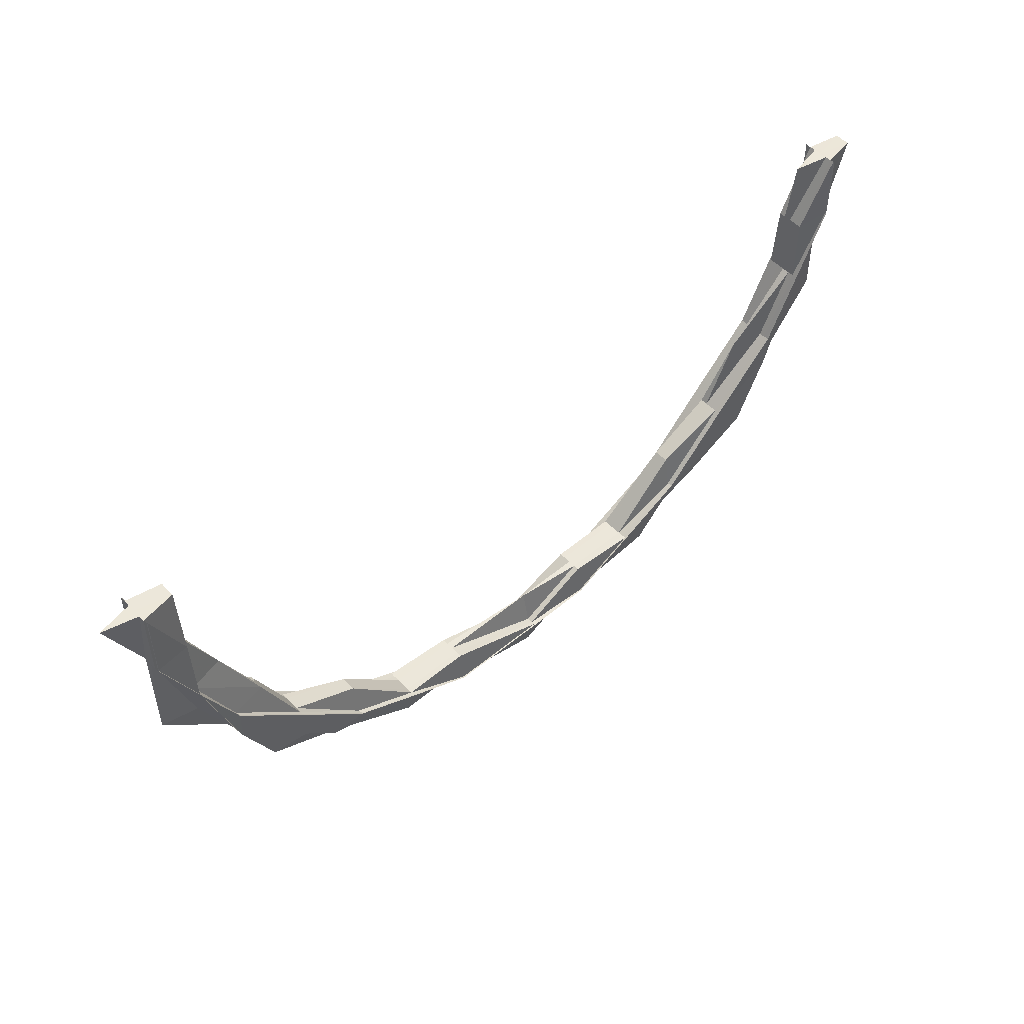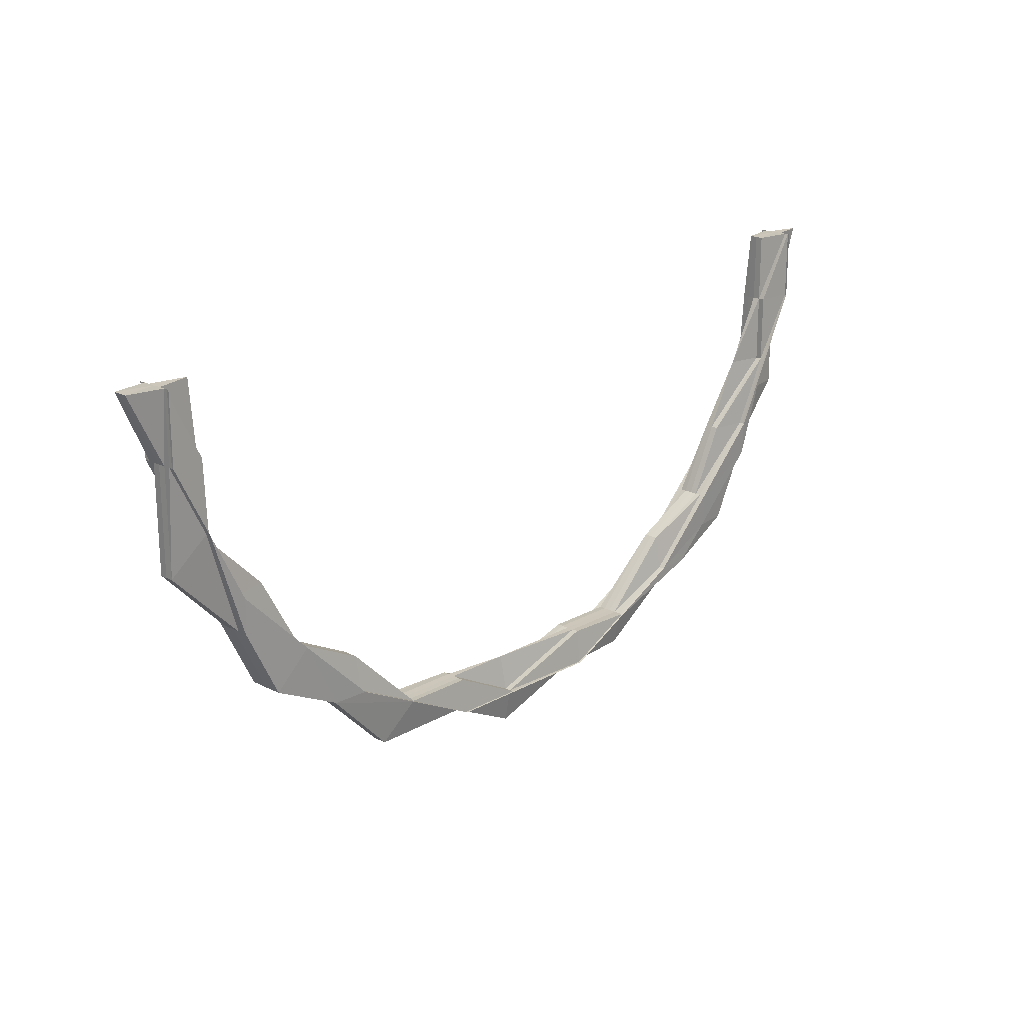
<metadata>
{"format":"obj","ext":"obj","renderer":"f3d","projection":"perspective","resolution":1024,"background":"white","views":[{"elev":50.4,"azim":-42.7,"up":"+Y"},{"elev":19.8,"azim":133.7,"up":"+Y"}]}
</metadata>
<code>
o 16450
v 2248 1880 14.62
v 2248 1880 14.62
v 2248 1880 14.62
v 2248 1880 14.61
v 2248 1880 14.61
v 2248 1880 14.62
v 2248 1880 14.61
v 2248 1880 14.62
v 2248 1880 14.61
v 2248 1880 14.62
v 2248 1880 14.62
v 2248 1880 14.62
v 2248 1880 14.62
v 2248 1880 14.62
v 2248 1880 14.61
v 2248 1880 14.61
v 2248 1880 14.61
v 2248 1880 14.61
v 2248 1880 14.61
v 2248 1880 14.61
v 2248 1880 14.61
v 2248 1880 14.61
v 2248 1880 14.61
v 2248 1880 14.61
v 2248 1880 14.61
v 2248 1880 14.61
v 2248 1880 14.61
v 2248 1880 14.61
v 2248 1880 14.61
v 2248 1880 14.61
v 2248 1880 14.61
v 2248 1880 14.61
v 2248 1880 14.61
v 2248 1880 14.61
v 2248 1880 14.61
v 2248 1880 14.61
v 2248 1880 14.61
v 2248 1880 14.61
v 2248 1880 14.61
v 2248 1880 14.61
v 2248 1880 14.61
v 2248 1880 14.61
v 2248 1880 14.61
v 2248 1880 14.61
v 2248 1880 14.61
v 2248 1880 14.61
v 2248 1880 14.61
v 2248 1880 14.61
v 2248 1880 14.61
v 2248 1880 14.61
v 2248 1880 14.61
v 2248 1880 14.61
v 2248 1880 14.61
v 2248 1880 14.61
v 2248 1880 14.61
v 2248 1880 14.61
v 2248 1880 14.61
v 2248 1880 14.61
v 2248 1880 14.61
v 2248 1880 14.61
v 2248 1880 14.61
v 2248 1880 14.61
v 2248 1880 14.61
v 2248 1880 14.62
v 2248 1880 14.61
v 2248 1880 14.61
v 2248 1880 14.61
v 2248 1880 14.61
v 2248 1880 14.61
v 2248 1880 14.61
v 2248 1880 14.61
v 2248 1880 14.61
v 2248 1880 14.61
v 2248 1880 14.61
v 2248 1880 14.61
v 2248 1880 14.61
v 2248 1880 14.61
v 2248 1880 14.61
v 2248 1880 14.61
v 2248 1880 14.61
v 2248 1880 14.61
v 2248 1880 14.61
v 2248 1880 14.61
v 2248 1880 14.61
v 2248 1880 14.61
v 2248 1880 14.61
v 2248 1880 14.62
v 2248 1880 14.62
v 2248 1880 14.61
v 2248 1880 14.62
v 2248 1880 14.62
v 2248 1880 14.62
v 2248 1880 14.62
v 2248 1880 14.62
v 2248 1880 14.61
v 2248 1880 14.61
v 2248 1880 14.61
v 2248 1880 14.62
v 2248 1880 14.62
v 2248 1880 14.62
v 2248 1880 14.62
v 2248 1880 14.62
v 2248 1880 14.62
v 2248 1880 14.62
v 2248 1880 14.62
v 2248 1880 14.62
v 2248 1880 14.62
v 2248 1880 14.62
v 2248 1880 14.62
v 2248 1880 14.62
v 2248 1880 14.62
v 2248 1880 14.62
v 2248 1880 14.62
v 2248 1880 14.62
v 2248 1880 14.62
v 2248 1880 14.62
v 2248 1880 14.62
v 2248 1880 14.62
v 2248 1880 14.62
v 2248 1880 14.62
v 2248 1880 14.62
v 2248 1880 14.62
v 2248 1880 14.62
v 2248 1880 14.62
v 2248 1880 14.62
v 2248 1880 14.62
v 2248 1880 14.62
v 2248 1880 14.61
v 2248 1880 14.61
v 2248 1880 14.62
v 2248 1880 14.61
v 2248 1880 14.61
v 2248 1880 14.62
v 2248 1880 14.62
v 2248 1880 14.61
v 2248 1880 14.62
v 2248 1880 14.62
v 2248 1880 14.62
v 2248 1880 14.62
v 2248 1880 14.62
v 2248 1880 14.62
v 2248 1880 14.62
v 2248 1880 14.62
v 2248 1880 14.62
v 2248 1880 14.62
v 2248 1880 14.62
v 2248 1880 14.62
v 2248 1880 14.62
v 2248 1880 14.62
v 2248 1880 14.62
v 2248 1880 14.62
v 2248 1880 14.62
v 2248 1880 14.62
v 2248 1880 14.62
v 2248 1880 14.62
v 2248 1880 14.62
v 2248 1880 14.62
v 2248 1880 14.62
v 2248 1880 14.62
v 2248 1880 14.62
v 2248 1880 14.62
v 2248 1880 14.62
v 2248 1880 14.62
v 2248 1880 14.62
v 2248 1880 14.62
v 2248 1880 14.62
v 2248 1880 14.62
v 2248 1880 14.62
v 2248 1880 14.62
v 2248 1880 14.62
v 2248 1880 14.62
v 2248 1880 14.62
v 2248 1880 14.62
v 2248 1880 14.62
v 2248 1880 14.61
v 2248 1880 14.62
v 2248 1880 14.61
v 2248 1880 14.62
v 2248 1880 14.61
v 2248 1880 14.61
v 2248 1880 14.61
v 2248 1880 14.61
v 2248 1880 14.62
v 2248 1880 14.61
v 2248 1880 14.61
v 2248 1880 14.61
v 2248 1880 14.61
v 2248 1880 14.61
v 2248 1880 14.61
v 2248 1880 14.61
v 2248 1880 14.61
v 2248 1880 14.61
v 2248 1880 14.61
v 2248 1880 14.61
v 2248 1880 14.61
v 2248 1880 14.61
v 2248 1880 14.61
v 2248 1880 14.61
v 2248 1880 14.61
v 2248 1880 14.61
v 2248 1880 14.61
v 2248 1880 14.61
v 2248 1880 14.61
v 2248 1880 14.61
v 2248 1880 14.61
v 2248 1880 14.61
v 2248 1880 14.61
v 2248 1880 14.61
v 2248 1880 14.61
v 2248 1880 14.61
v 2248 1880 14.61
v 2248 1880 14.61
v 2248 1880 14.61
v 2248 1880 14.61
v 2248 1880 14.61
v 2248 1880 14.61
v 2248 1880 14.62
v 2248 1880 14.61
v 2248 1880 14.62
v 2248 1880 14.61
v 2248 1880 14.61
v 2248 1880 14.61
v 2248 1880 14.61
v 2248 1880 14.61
v 2248 1880 14.61
v 2248 1880 14.61
v 2248 1880 14.61
v 2248 1880 14.62
v 2248 1880 14.62
v 2248 1880 14.62
v 2248 1880 14.62
v 2248 1880 14.62
v 2248 1880 14.62
v 2248 1880 14.62
v 2248 1880 14.62
v 2248 1880 14.62
v 2248 1880 14.62
v 2248 1880 14.62
v 2248 1880 14.62
v 2248 1880 14.62
v 2248 1880 14.62
v 2248 1880 14.62
v 2248 1880 14.62
v 2248 1880 14.62
v 2248 1880 14.62
v 2248 1880 14.62
v 2248 1880 14.62
v 2248 1880 14.62
v 2248 1880 14.62
v 2248 1880 14.62
v 2248 1880 14.62
v 2248 1880 14.62
v 2248 1880 14.62
v 2248 1880 14.62
v 2248 1880 14.62
v 2248 1880 14.62
v 2248 1880 14.62
v 2248 1880 14.62
v 2248 1880 14.62
v 2248 1880 14.62
v 2248 1880 14.62
v 2248 1880 14.62
v 2248 1880 14.62
v 2248 1880 14.62
v 2248 1880 14.62
v 2248 1880 14.62
v 2248 1880 14.62
v 2248 1880 14.62
v 2248 1880 14.62
v 2248 1880 14.62
v 2248 1880 14.62
v 2248 1880 14.62
v 2248 1880 14.62
v 2248 1880 14.62
v 2248 1880 14.62
v 2248 1880 14.62
v 2248 1880 14.61
v 2248 1880 14.61
v 2248 1880 14.61
v 2248 1880 14.61
v 2248 1880 14.61
v 2248 1880 14.61
v 2248 1880 14.61
v 2248 1880 14.61
v 2248 1880 14.61
v 2248 1880 14.61
v 2248 1880 14.61
v 2248 1880 14.61
v 2248 1880 14.61
v 2248 1880 14.61
v 2248 1880 14.61
v 2248 1880 14.61
v 2248 1880 14.61
v 2248 1880 14.61
v 2248 1880 14.61
v 2248 1880 14.61
v 2248 1880 14.61
v 2248 1880 14.61
v 2248 1880 14.61
v 2248 1880 14.61
v 2248 1880 14.61
v 2248 1880 14.61
v 2248 1880 14.61
v 2248 1880 14.61
v 2248 1880 14.61
v 2248 1880 14.61
v 2248 1880 14.61
v 2248 1880 14.61
v 2248 1880 14.61
v 2248 1880 14.61
v 2248 1880 14.61
v 2248 1880 14.61
v 2248 1880 14.61
v 2248 1880 14.61
v 2248 1880 14.61
v 2248 1880 14.61
v 2248 1880 14.61
v 2248 1880 14.61
v 2248 1880 14.61
v 2248 1880 14.61
v 2248 1880 14.61
v 2248 1880 14.61
v 2248 1880 14.61
v 2248 1880 14.61
v 2248 1880 14.61
v 2248 1880 14.61
v 2248 1880 14.61
v 2248 1880 14.61
v 2248 1880 14.61
v 2248 1880 14.61
v 2248 1880 14.61
v 2248 1880 14.61
v 2248 1880 14.61
v 2248 1880 14.61
v 2248 1880 14.61
v 2248 1880 14.61
v 2248 1880 14.61
v 2248 1880 14.61
v 2248 1880 14.61
v 2248 1880 14.61
v 2248 1880 14.61
v 2248 1880 14.61
v 2248 1880 14.61
v 2248 1880 14.61
v 2248 1880 14.61
v 2248 1880 14.61
v 2248 1880 14.61
v 2248 1880 14.61
v 2248 1880 14.61
v 2248 1880 14.62
v 2248 1880 14.62
v 2248 1880 14.62
v 2248 1880 14.62
v 2248 1880 14.62
v 2248 1880 14.62
v 2248 1880 14.62
v 2248 1880 14.62
v 2248 1880 14.62
v 2248 1880 14.62
v 2248 1880 14.62
v 2248 1880 14.62
v 2248 1880 14.62
v 2248 1880 14.62
v 2248 1880 14.62
v 2248 1880 14.62
v 2248 1880 14.62
v 2248 1880 14.62
v 2248 1880 14.62
v 2248 1880 14.62
v 2248 1880 14.62
v 2248 1880 14.62
v 2248 1880 14.62
v 2248 1880 14.62
v 2248 1880 14.62
v 2248 1880 14.62
v 2248 1880 14.62
v 2248 1880 14.62
v 2248 1880 14.62
v 2248 1880 14.62
v 2248 1880 14.62
v 2248 1880 14.62
v 2248 1880 14.62
v 2248 1880 14.62
v 2248 1880 14.62
v 2248 1880 14.62
v 2248 1880 14.62
v 2248 1880 14.62
v 2248 1880 14.62
v 2248 1880 14.62
v 2248 1880 14.62
v 2248 1880 14.62
v 2248 1880 14.62
v 2248 1880 14.62
v 2248 1880 14.62
v 2248 1880 14.61
v 2248 1880 14.61
v 2248 1880 14.62
v 2248 1880 14.62
v 2248 1880 14.62
v 2248 1880 14.62
v 2248 1880 14.61
v 2248 1880 14.61
v 2248 1880 14.61
v 2248 1880 14.62
v 2248 1880 14.62
v 2248 1880 14.62
v 2248 1880 14.62
v 2248 1880 14.62
v 2248 1880 14.62
v 2248 1880 14.62
v 2248 1880 14.62
v 2248 1880 14.62
v 2248 1880 14.62
v 2248 1880 14.62
v 2248 1880 14.62
v 2248 1880 14.62
v 2248 1880 14.62
v 2248 1880 14.62
v 2248 1880 14.62
v 2248 1880 14.62
v 2248 1880 14.62
v 2248 1880 14.62
v 2248 1880 14.62
v 2248 1880 14.62
v 2248 1880 14.62
v 2248 1880 14.62
v 2248 1880 14.62
v 2248 1880 14.62
v 2248 1880 14.62
v 2248 1880 14.62
v 2248 1880 14.62
v 2248 1880 14.62
v 2248 1880 14.62
v 2248 1880 14.62
v 2248 1880 14.62
v 2248 1880 14.62
v 2248 1880 14.62
v 2248 1880 14.62
v 2248 1880 14.62
v 2248 1880 14.62
v 2248 1880 14.62
v 2248 1880 14.62
v 2248 1880 14.62
v 2248 1880 14.62
v 2248 1880 14.61
v 2248 1880 14.61
v 2248 1880 14.61
v 2248 1880 14.61
v 2248 1880 14.61
v 2248 1880 14.61
v 2248 1880 14.61
v 2248 1880 14.61
v 2248 1880 14.61
v 2248 1880 14.61
v 2248 1880 14.61
v 2248 1880 14.61
v 2248 1880 14.61
v 2248 1880 14.61
v 2248 1880 14.61
v 2248 1880 14.61
v 2248 1880 14.61
v 2248 1880 14.61
v 2248 1880 14.61
v 2248 1880 14.61
v 2248 1880 14.61
v 2248 1880 14.61
v 2248 1880 14.61
v 2248 1880 14.61
v 2248 1880 14.61
v 2248 1880 14.61
v 2248 1880 14.61
v 2248 1880 14.61
v 2248 1880 14.61
v 2248 1880 14.61
v 2248 1880 14.61
v 2248 1880 14.61
v 2248 1880 14.61
v 2248 1880 14.61
v 2248 1880 14.61
v 2248 1880 14.61
v 2248 1880 14.61
v 2248 1880 14.61
v 2248 1880 14.61
v 2248 1880 14.61
v 2248 1880 14.61
v 2248 1880 14.61
v 2248 1880 14.61
v 2248 1880 14.61
v 2248 1880 14.61
v 2248 1880 14.61
v 2248 1880 14.61
v 2248 1880 14.61
v 2248 1880 14.61
v 2248 1880 14.61
v 2248 1880 14.61
v 2248 1880 14.61
v 2248 1880 14.61
v 2248 1880 14.61
v 2248 1880 14.61
v 2248 1880 14.62
v 2248 1880 14.61
v 2248 1880 14.61
v 2248 1880 14.62
v 2248 1880 14.62
v 2248 1880 14.62
v 2248 1880 14.62
v 2248 1880 14.62
v 2248 1880 14.62
v 2248 1880 14.62
v 2248 1880 14.62
v 2248 1880 14.62
v 2248 1880 14.62
v 2248 1880 14.62
v 2248 1880 14.62
v 2248 1880 14.62
v 2248 1880 14.62
v 2248 1880 14.62
v 2248 1880 14.62
v 2248 1880 14.62
v 2248 1880 14.62
v 2248 1880 14.62
v 2248 1880 14.62
v 2248 1880 14.62
v 2248 1880 14.62
v 2248 1880 14.62
v 2248 1880 14.62
v 2248 1880 14.62
v 2248 1880 14.62
v 2248 1880 14.62
v 2248 1880 14.62
v 2248 1880 14.62
v 2248 1880 14.62
v 2248 1880 14.62
v 2248 1880 14.62
v 2248 1880 14.62
v 2248 1880 14.62
v 2248 1880 14.62
v 2248 1880 14.62
v 2248 1880 14.62
v 2248 1880 14.62
v 2248 1880 14.61
v 2248 1880 14.62
v 2248 1880 14.62
v 2248 1880 14.61
v 2248 1880 14.62
v 2248 1880 14.62
v 2248 1880 14.61
v 2248 1880 14.62
v 2248 1880 14.62
v 2248 1880 14.62
v 2248 1880 14.62
v 2248 1880 14.61
v 2248 1880 14.61
v 2248 1880 14.61
v 2248 1880 14.61
v 2248 1880 14.61
v 2248 1880 14.61
v 2248 1880 14.61
v 2248 1880 14.61
v 2248 1880 14.61
v 2248 1880 14.61
v 2248 1880 14.61
v 2248 1880 14.61
v 2248 1880 14.61
v 2248 1880 14.62
v 2248 1880 14.62
v 2248 1880 14.61
v 2248 1880 14.62
v 2248 1880 14.62
v 2248 1880 14.62
v 2248 1880 14.61
v 2248 1880 14.62
v 2248 1880 14.62
v 2248 1880 14.62
v 2248 1880 14.62
v 2248 1880 14.62
v 2248 1880 14.62
v 2248 1880 14.61
v 2248 1880 14.62
v 2248 1880 14.62
v 2248 1880 14.62
v 2248 1880 14.62
v 2248 1880 14.61
v 2248 1880 14.61
v 2248 1880 14.61
v 2248 1880 14.61
v 2248 1880 14.61
v 2248 1880 14.62
v 2248 1880 14.62
v 2248 1880 14.62
v 2248 1880 14.62
v 2248 1880 14.62
v 2248 1880 14.62
v 2248 1880 14.62
v 2248 1880 14.62
v 2248 1880 14.62
v 2248 1880 14.62
v 2248 1880 14.62
v 2248 1880 14.62
v 2248 1880 14.62
v 2248 1880 14.62
v 2248 1880 14.62
v 2248 1880 14.62
v 2248 1880 14.62
v 2248 1880 14.62
v 2248 1880 14.61
v 2248 1880 14.61
v 2248 1880 14.61
v 2248 1880 14.62
v 2248 1880 14.62
v 2248 1880 14.62
f 1 2 3
f 4 5 1
f 5 2 6
f 5 7 2
f 7 8 2
f 9 7 5
f 2 8 10
f 2 10 11
f 11 10 12
f 10 13 12
f 8 14 10
f 10 14 13
f 7 15 8
f 9 16 7
f 16 15 7
f 17 16 9
f 18 19 17
f 20 21 15
f 19 22 23
f 22 24 25
f 23 25 26
f 27 26 28
f 29 30 23
f 31 24 32
f 33 34 29
f 30 34 35
f 33 32 36
f 37 31 33
f 31 37 35
f 38 31 39
f 39 35 40
f 38 41 42
f 41 43 44
f 45 36 46
f 47 46 48
f 47 45 49
f 50 47 51
f 52 45 47
f 53 54 50
f 55 56 53
f 56 57 58
f 54 47 59
f 54 52 47
f 60 52 54
f 61 60 54
f 61 54 9
f 60 62 52
f 63 61 9
f 64 60 61
f 63 65 66
f 67 66 68
f 69 70 68
f 71 72 70
f 73 74 70
f 75 74 76
f 77 73 78
f 79 80 67
f 81 63 80
f 82 83 67
f 82 83 84
f 83 85 86
f 87 63 81
f 88 81 89
f 88 87 81
f 87 90 63
f 90 61 63
f 90 64 61
f 91 90 87
f 92 64 90
f 91 92 90
f 93 87 88
f 93 91 87
f 94 88 95
f 95 96 97
f 98 93 88
f 98 88 99
f 100 98 94
f 101 93 98
f 102 98 103
f 102 101 98
f 104 102 100
f 105 102 104
f 106 107 105
f 104 13 108
f 109 110 108
f 110 111 112
f 13 113 112
f 107 114 113
f 115 114 113
f 116 115 117
f 118 111 119
f 120 114 121
f 118 120 122
f 120 123 124
f 13 101 125
f 14 101 13
f 14 126 101
f 127 126 14
f 8 127 14
f 15 127 8
f 15 128 127
f 129 128 15
f 129 35 128
f 128 130 127
f 127 130 126
f 35 131 128
f 128 131 130
f 35 132 131
f 130 133 126
f 131 134 130
f 130 134 133
f 131 135 134
f 132 135 131
f 126 133 136
f 126 136 101
f 133 137 136
f 136 138 139
f 134 140 133
f 133 140 137
f 136 141 142
f 143 139 144
f 145 136 143
f 143 146 145
f 147 148 143
f 149 146 142
f 141 150 149
f 148 151 146
f 152 153 144
f 154 150 152
f 150 155 153
f 156 157 155
f 158 159 157
f 160 158 161
f 162 159 163
f 164 163 165
f 137 164 150
f 164 166 156
f 140 164 137
f 167 166 164
f 140 167 164
f 167 168 169
f 170 167 140
f 134 170 140
f 135 170 134
f 170 171 167
f 171 172 167
f 172 173 174
f 175 171 170
f 135 175 170
f 171 176 172
f 175 177 171
f 177 176 171
f 176 178 172
f 177 179 176
f 180 179 181
f 182 177 175
f 179 183 176
f 176 183 178
f 179 184 183
f 185 175 135
f 185 182 175
f 182 186 187
f 132 185 135
f 188 185 132
f 189 190 185
f 191 189 185
f 192 189 193
f 189 194 195
f 191 196 197
f 198 191 199
f 198 191 200
f 200 201 202
f 203 204 202
f 205 206 204
f 207 208 204
f 209 208 210
f 211 207 212
f 213 214 201
f 215 213 216
f 215 216 132
f 217 213 215
f 218 215 132
f 219 217 215
f 219 215 218
f 218 132 220
f 220 132 33
f 220 33 45
f 45 33 221
f 52 220 45
f 221 222 223
f 62 220 52
f 62 218 220
f 224 223 225
f 226 227 225
f 228 218 62
f 228 219 218
f 229 228 62
f 229 62 60
f 64 229 60
f 230 229 64
f 92 230 64
f 231 228 229
f 230 231 229
f 166 231 230
f 232 166 230
f 232 230 92
f 162 233 231
f 234 162 232
f 231 235 228
f 235 219 228
f 236 235 231
f 236 237 235
f 235 238 219
f 237 238 235
f 238 217 219
f 239 237 240
f 241 242 238
f 243 241 244
f 243 245 246
f 245 247 248
f 243 249 250
f 251 249 252
f 253 251 254
f 255 256 250
f 245 257 256
f 258 259 255
f 259 257 260
f 261 257 260
f 262 260 252
f 263 262 254
f 264 261 265
f 266 261 267
f 268 262 237
f 178 268 237
f 183 268 178
f 269 237 270
f 268 271 272
f 183 273 268
f 273 274 268
f 184 273 183
f 273 275 274
f 275 276 271
f 184 277 273
f 277 275 273
f 278 184 279
f 280 277 281
f 282 283 278
f 283 284 285
f 285 286 277
f 284 287 286
f 288 286 285
f 289 290 288
f 291 289 292
f 290 293 294
f 295 294 296
f 292 297 298
f 299 296 300
f 301 300 302
f 303 304 302
f 305 298 306
f 307 305 182
f 308 298 309
f 310 309 311
f 312 313 311
f 314 315 313
f 316 317 313
f 318 317 319
f 320 316 321
f 322 323 310
f 322 323 324
f 323 325 326
f 323 327 305
f 327 328 305
f 328 329 330
f 331 327 332
f 327 333 334
f 335 336 337
f 336 338 339
f 340 341 342
f 342 341 343
f 341 5 343
f 341 9 5
f 83 344 341
f 344 345 341
f 346 344 347
f 344 348 349
f 350 351 352
f 351 353 354
f 146 355 101
f 101 355 93
f 355 91 93
f 146 356 355
f 161 356 146
f 355 357 91
f 356 357 355
f 357 92 91
f 357 232 92
f 358 232 357
f 356 358 357
f 358 359 232
f 360 358 356
f 151 361 356
f 361 362 358
f 362 234 358
f 363 364 365
f 363 366 367
f 366 368 369
f 363 370 371
f 372 370 373
f 374 372 375
f 376 377 371
f 366 378 377
f 379 380 376
f 380 378 381
f 241 378 381
f 269 381 373
f 382 269 375
f 383 269 382
f 384 385 386
f 385 387 388
f 389 390 238
f 238 390 217
f 389 391 390
f 390 392 217
f 217 392 213
f 391 393 390
f 390 393 392
f 391 394 393
f 392 395 213
f 213 395 182
f 395 396 182
f 395 308 396
f 392 397 395
f 397 308 395
f 393 397 392
f 398 394 391
f 393 399 397
f 394 399 393
f 397 400 308
f 399 400 397
f 400 401 308
f 308 401 402
f 401 403 402
f 400 404 401
f 399 405 400
f 405 404 400
f 394 406 399
f 406 405 399
f 407 406 394
f 398 407 394
f 408 407 398
f 409 410 408
f 411 409 412
f 412 398 413
f 410 414 415
f 416 415 417
f 418 417 419
f 420 419 421
f 422 423 416
f 423 414 424
f 425 426 421
f 425 398 427
f 428 429 398
f 430 428 425
f 427 431 425
f 432 431 427
f 429 433 407
f 431 434 413
f 431 435 434
f 435 436 426
f 437 424 436
f 435 437 418
f 438 437 435
f 439 435 431
f 439 438 435
f 440 439 431
f 438 441 442
f 443 439 440
f 275 443 440
f 444 438 439
f 443 444 439
f 445 446 444
f 447 444 443
f 448 443 275
f 448 447 443
f 277 448 275
f 286 448 277
f 449 447 448
f 286 449 448
f 450 449 286
f 450 451 449
f 449 452 453
f 454 455 452
f 456 451 295
f 457 458 449
f 458 457 456
f 458 459 460
f 461 457 462
f 457 293 463
f 456 463 464
f 461 465 466
f 465 467 468
f 469 460 470
f 469 471 472
f 473 474 471
f 475 476 472
f 477 478 476
f 479 480 476
f 481 480 482
f 483 479 484
f 485 486 469
f 485 486 487
f 486 488 489
f 486 490 491
f 492 490 493
f 490 494 491
f 490 495 496
f 491 497 498
f 494 499 498
f 494 499 500
f 501 498 502
f 503 504 500
f 505 504 506
f 507 504 508
f 504 509 510
f 511 509 510
f 512 511 513
f 513 514 515
f 516 509 514
f 516 517 518
f 519 516 520
f 519 521 515
f 519 522 523
f 524 521 525
f 526 510 525
f 527 524 528
f 529 526 528
f 530 526 529
f 526 531 532
f 531 533 534
f 535 531 534
f 534 533 536
f 535 534 537
f 423 538 537
f 537 534 539
f 534 536 539
f 537 539 540
f 539 536 541
f 542 537 540
f 543 537 542
f 540 539 544
f 539 541 544
f 545 543 542
f 546 423 545
f 542 540 404
f 405 542 404
f 545 542 405
f 406 545 405
f 404 540 547
f 540 544 547
f 404 547 401
f 401 547 403
f 548 545 406
f 548 549 545
f 407 548 406
f 550 548 407
f 551 546 548
f 433 551 548
f 278 403 552
f 552 553 554
f 403 553 555
f 553 556 557
f 403 558 553
f 547 558 403
f 547 544 558
f 558 559 553
f 559 464 556
f 553 559 560
f 544 561 558
f 558 561 559
f 544 541 561
f 561 456 559
f 559 456 299
f 561 562 456
f 541 562 561
f 541 563 562
f 563 564 562
f 563 473 564
f 536 563 541
f 536 565 563
f 566 567 563
f 568 566 536
f 566 567 500
f 568 566 500
f 569 570 500
f 571 569 500
f 569 570 572
f 572 573 574
f 571 569 575
f 575 569 572
f 498 571 575
f 575 572 576
f 498 575 577
f 577 575 576
f 578 498 577
f 578 577 444
f 444 577 438
f 577 576 438
f 576 579 580
f 581 580 582
f 583 584 585
f 584 586 587
f 588 589 590
f 591 592 589
f 593 594 595
f 594 596 597
f 598 599 600
f 599 601 602
f 603 604 605
f 606 603 605
f 607 608 605
f 609 607 605
f 610 609 605
f 611 610 605

</code>
